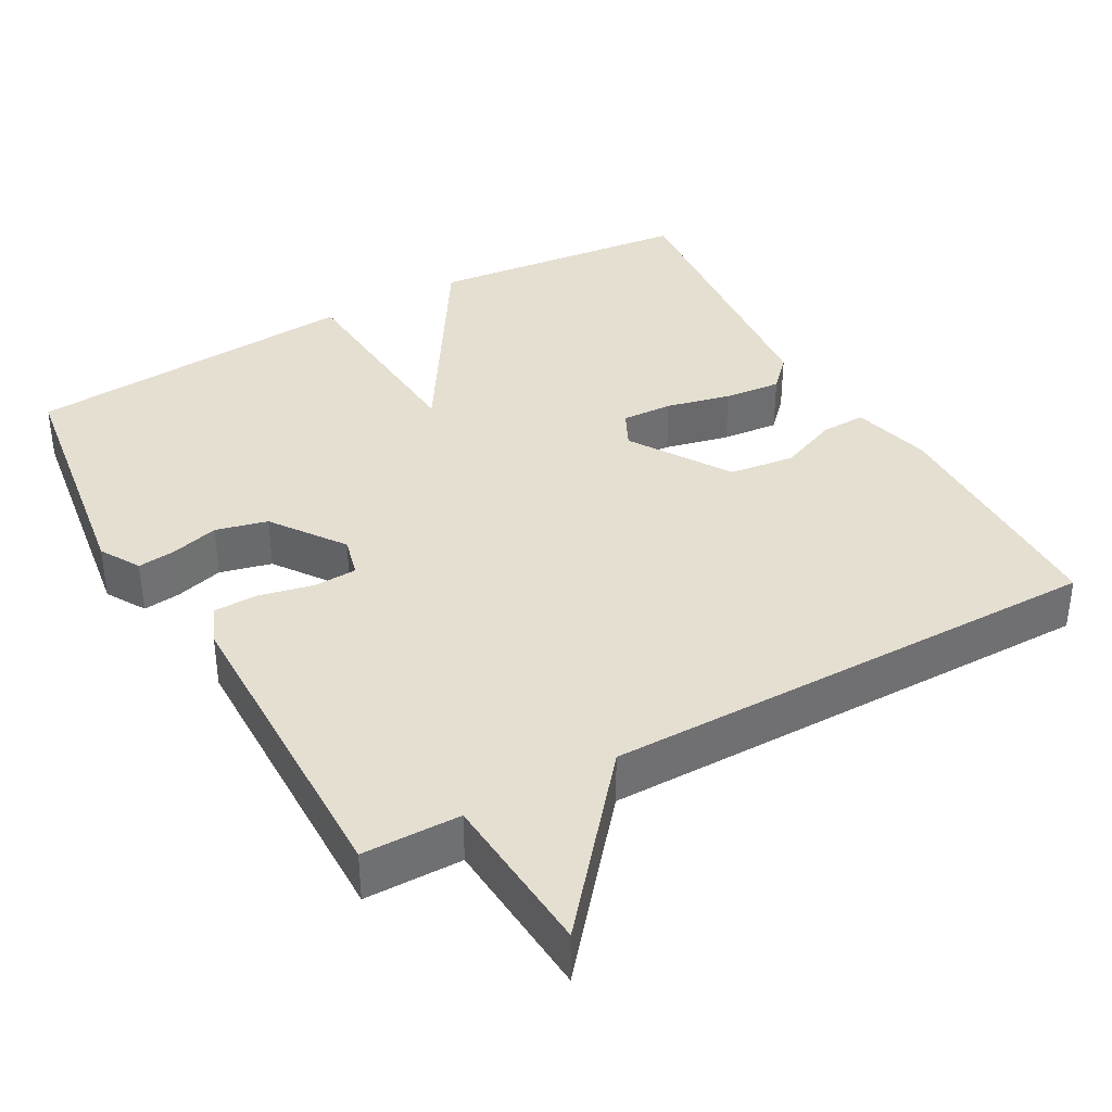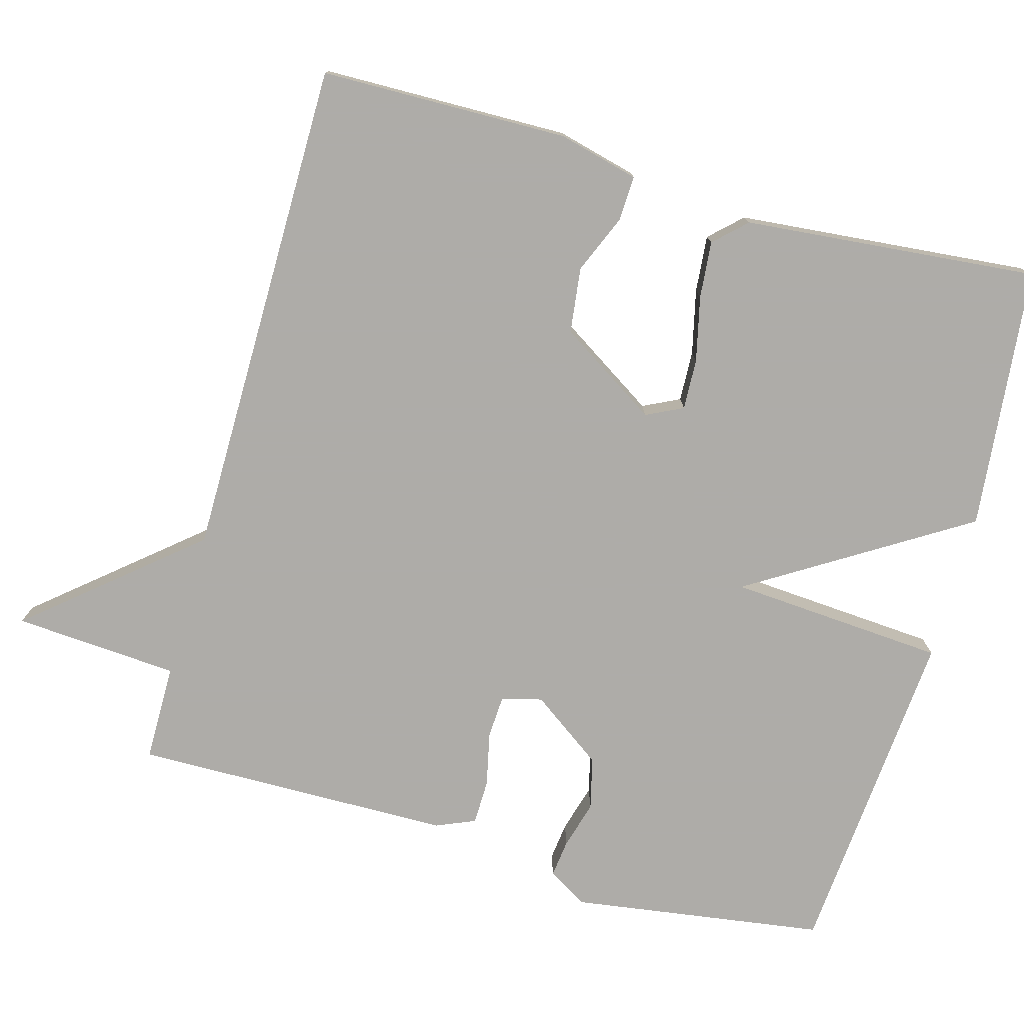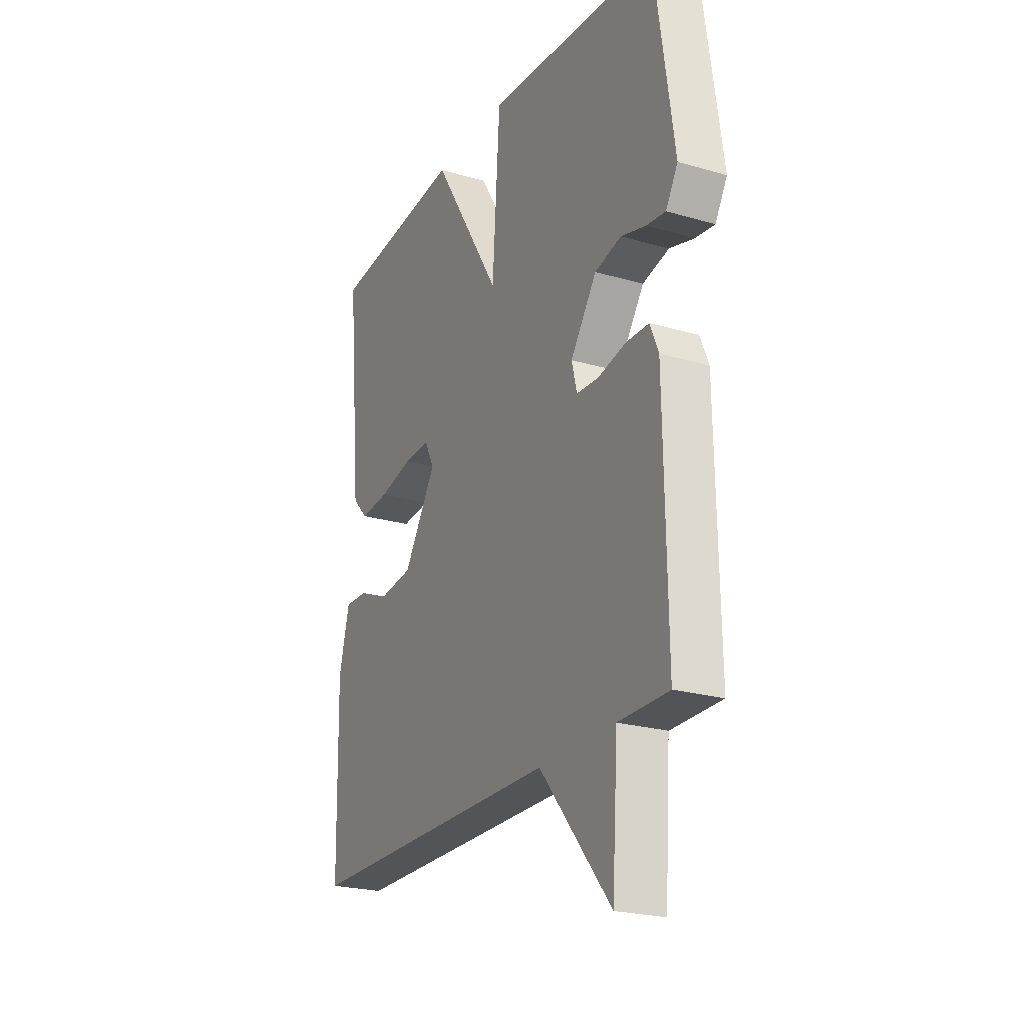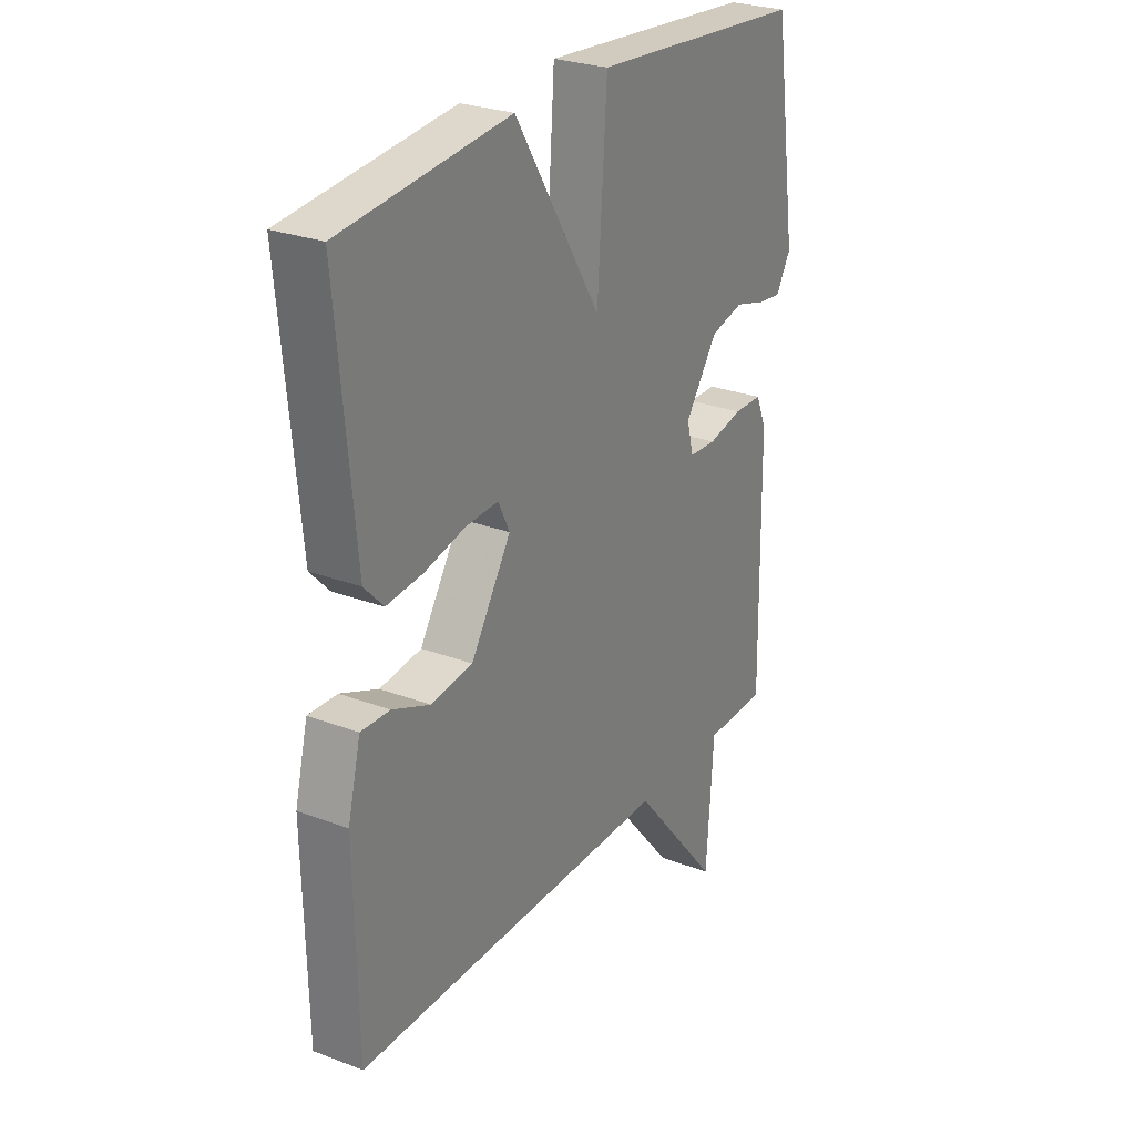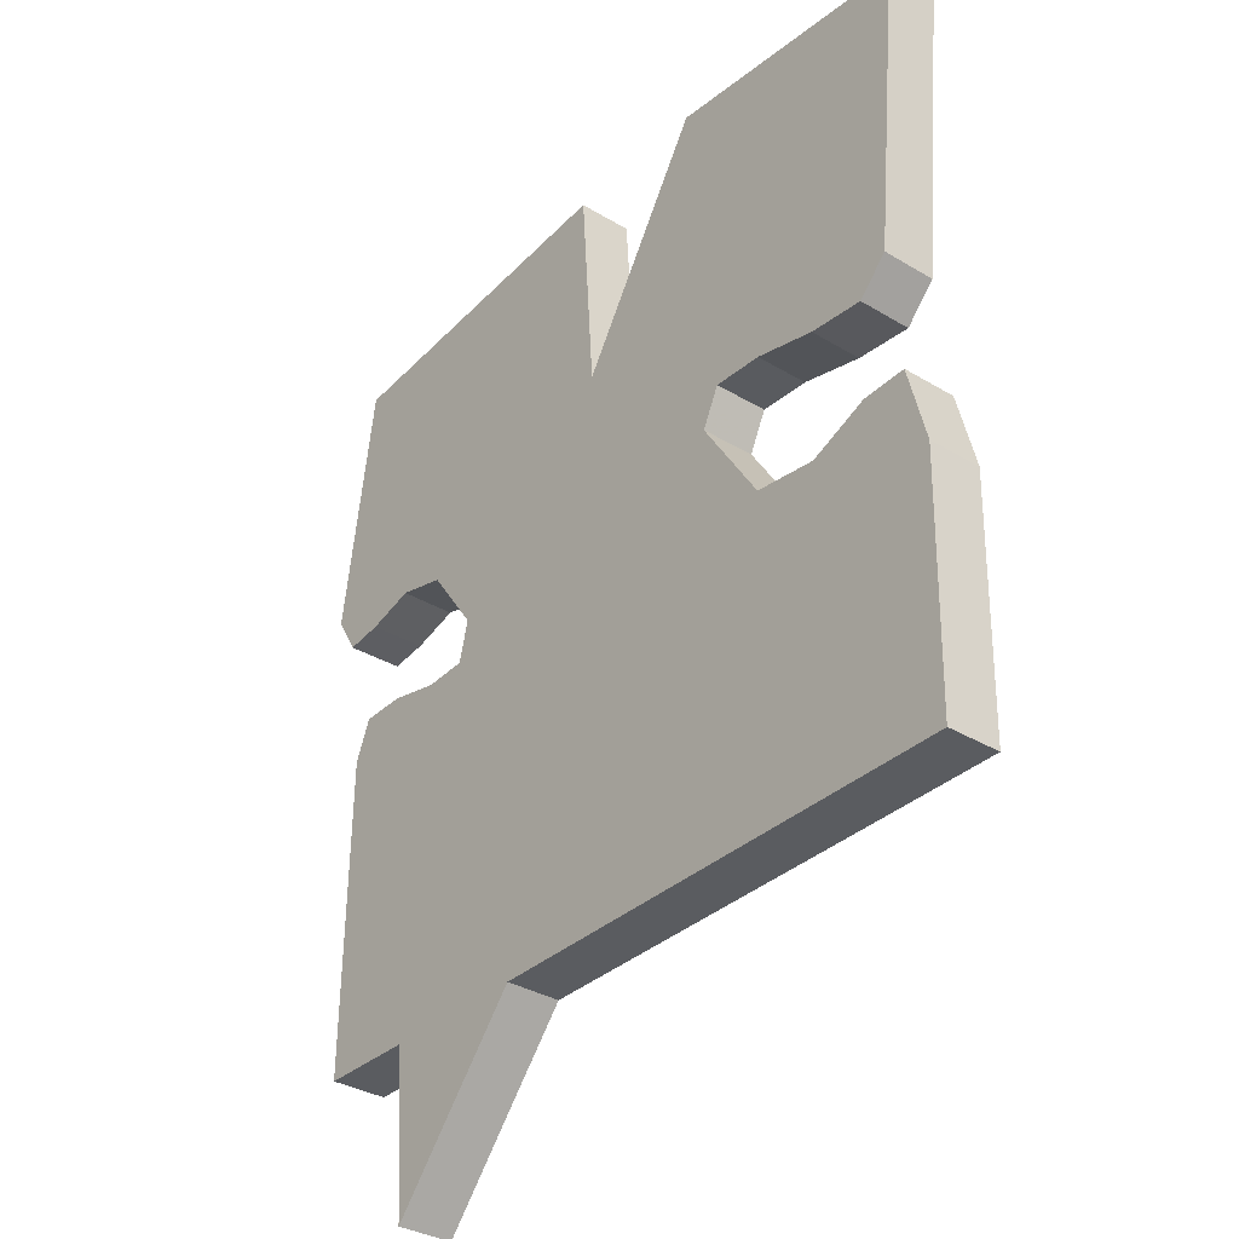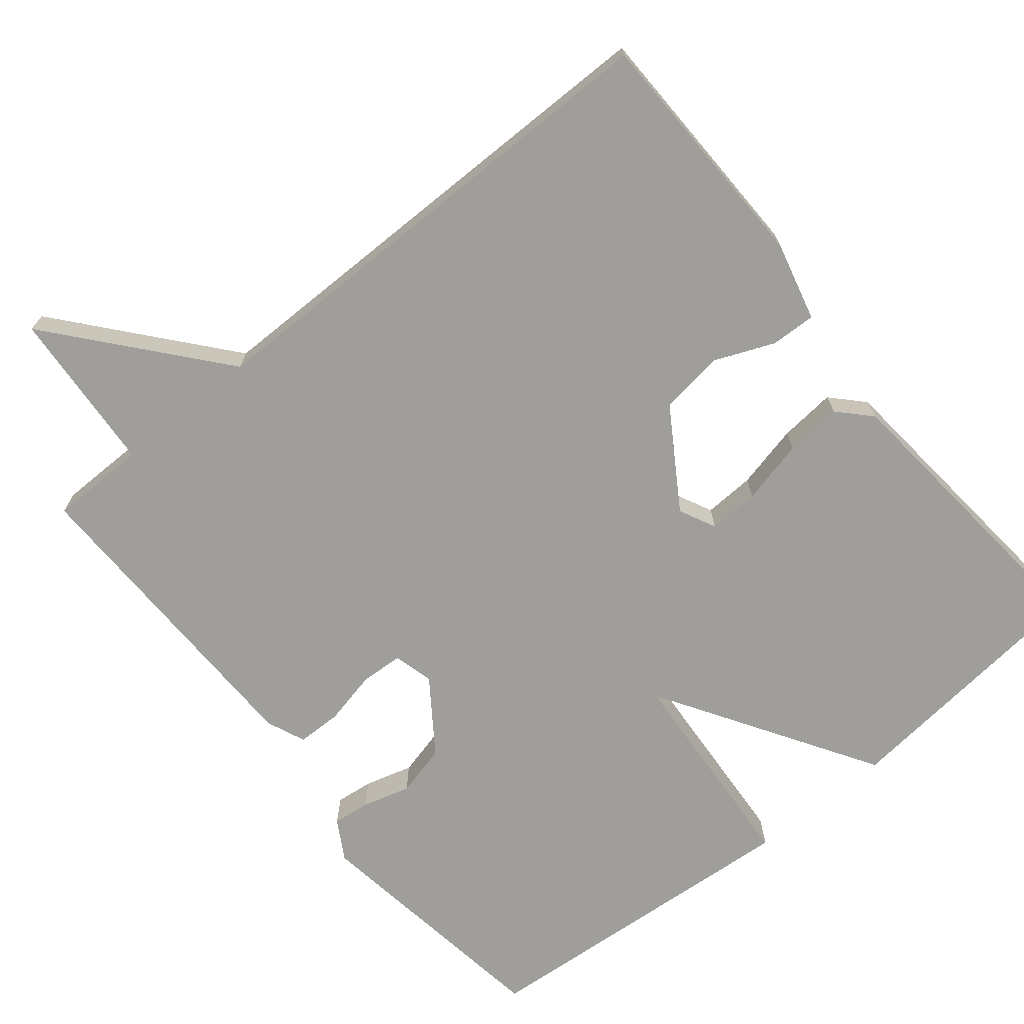
<metadata>
{"format":"obj","ext":"obj","renderer":"f3d","projection":"perspective","resolution":1024,"background":"white","views":[{"elev":37.4,"azim":150.8,"up":"+Y"},{"elev":-77.0,"azim":-105.7,"up":"+Y"},{"elev":-23.2,"azim":63.8,"up":"+Z"},{"elev":27.0,"azim":-59.6,"up":"+Z"},{"elev":-34.0,"azim":-129.2,"up":"+Z"},{"elev":-70.8,"azim":-140.8,"up":"+Y"}]}
</metadata>
<code>
v 0.5 0.07 0.5
v 0.55 0.07 0.162
v 0.519 0.07 0.109
v 0.469 0.07 0.115
v 0.405 0.07 0.133
v 0.336 0.07 0.116
v 0.268 0.07 0.02
v 0.282 0.07 -0.034
v 0.339 0.07 -0.037
v 0.411 0.07 -0.021
v 0.471 0.07 -0.022
v 0.493 0.07 -0.074
v 0.5 0.07 -0.5
v 0.37 0.07 -0.501
v 0.355 0.07 -0.721
v 0.17 0.07 -0.501
v -0.5 0.07 -0.5
v -0.506 0.07 -0.169
v -0.479 0.07 -0.062
v -0.419 0.07 -0.064
v -0.34 0.07 -0.097
v -0.253 0.07 -0.086
v -0.169 0.07 0.046
v -0.193 0.07 0.095
v -0.261 0.07 0.092
v -0.347 0.07 0.072
v -0.423 0.07 0.065
v -0.463 0.07 0.107
v -0.5 0.07 0.5
v -0.149 0.07 0.536
v 0.031 0.07 0.247
v 0.051 0.07 0.536
v 0.5 0 0.5
v 0.55 0 0.162
v 0.519 0 0.109
v 0.469 0 0.115
v 0.405 0 0.133
v 0.336 0 0.116
v 0.268 0 0.02
v 0.282 0 -0.034
v 0.339 0 -0.037
v 0.411 0 -0.021
v 0.471 0 -0.022
v 0.493 0 -0.074
v 0.5 0 -0.5
v 0.37 0 -0.501
v 0.355 0 -0.721
v 0.17 0 -0.501
v -0.5 0 -0.5
v -0.506 0 -0.169
v -0.479 0 -0.062
v -0.419 0 -0.064
v -0.34 0 -0.097
v -0.253 0 -0.086
v -0.169 0 0.046
v -0.193 0 0.095
v -0.261 0 0.092
v -0.347 0 0.072
v -0.423 0 0.065
v -0.463 0 0.107
v -0.5 0 0.5
v -0.149 0 0.536
v 0.031 0 0.247
v 0.051 0 0.536
f 3 4 5
f 2 3 5
f 1 2 5
f 32 1 5
f 31 32 5
f 29 30 31
f 28 29 31
f 27 28 31
f 26 27 31
f 25 26 31
f 24 25 31 5
f 23 24 5 6
f 22 23 6 7
f 19 20 21
f 18 19 21
f 17 18 21
f 16 17 21
f 16 21 22
f 14 15 16
f 13 14 16
f 12 13 16
f 11 12 16
f 10 11 16
f 9 10 16
f 8 9 16 22
f 7 8 22
f 37 36 35
f 37 35 34
f 37 34 33
f 37 33 64
f 37 64 63
f 63 62 61
f 63 61 60
f 63 60 59
f 63 59 58
f 63 58 57
f 37 63 57 56
f 38 37 56 55
f 39 38 55 54
f 53 52 51
f 53 51 50
f 53 50 49
f 53 49 48
f 54 53 48
f 48 47 46
f 48 46 45
f 48 45 44
f 48 44 43
f 48 43 42
f 48 42 41
f 54 48 41 40
f 54 40 39
f 1 33 34 2
f 2 34 35 3
f 3 35 36 4
f 4 36 37 5
f 5 37 38 6
f 6 38 39 7
f 7 39 40 8
f 8 40 41 9
f 9 41 42 10
f 10 42 43 11
f 11 43 44 12
f 12 44 45 13
f 13 45 46 14
f 14 46 47 15
f 15 47 48 16
f 16 48 49 17
f 17 49 50 18
f 18 50 51 19
f 19 51 52 20
f 20 52 53 21
f 21 53 54 22
f 22 54 55 23
f 23 55 56 24
f 24 56 57 25
f 25 57 58 26
f 26 58 59 27
f 27 59 60 28
f 28 60 61 29
f 29 61 62 30
f 30 62 63 31
f 31 63 64 32
f 32 64 33 1

</code>
